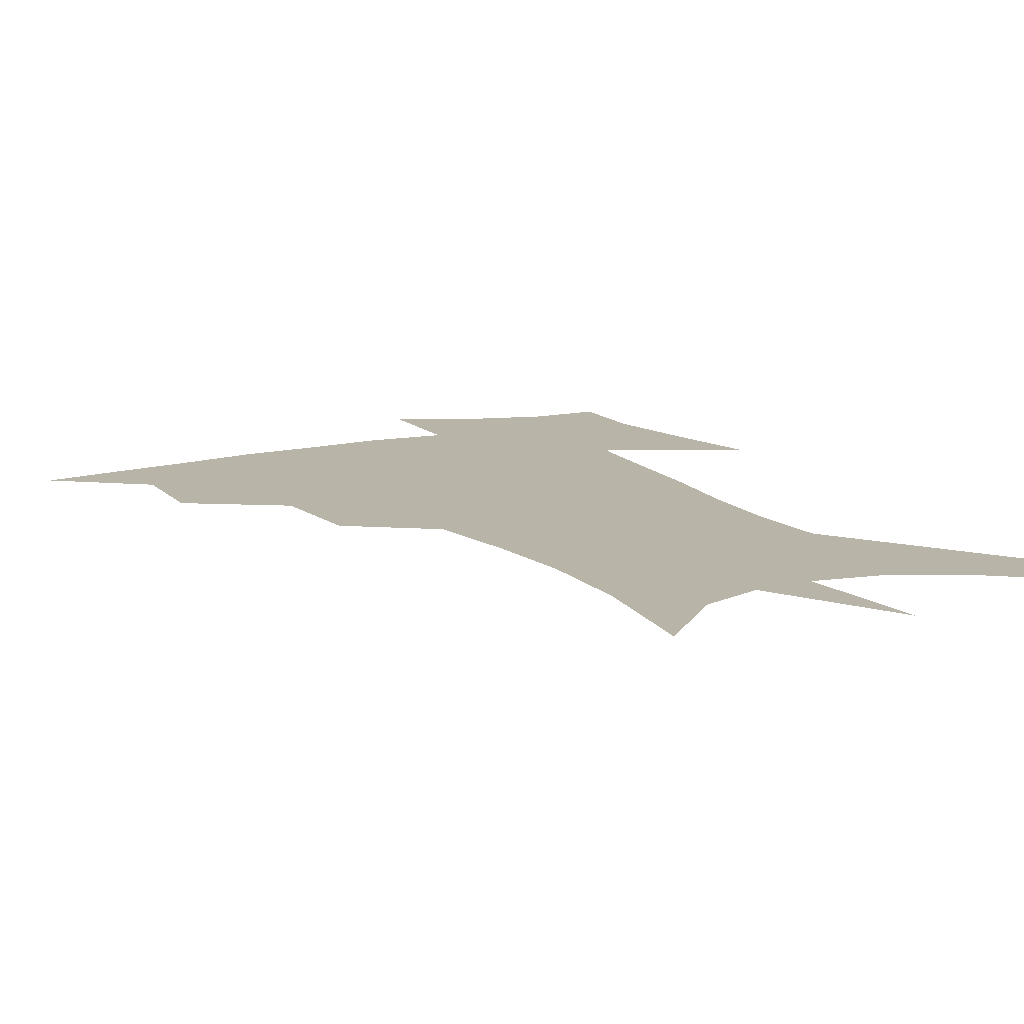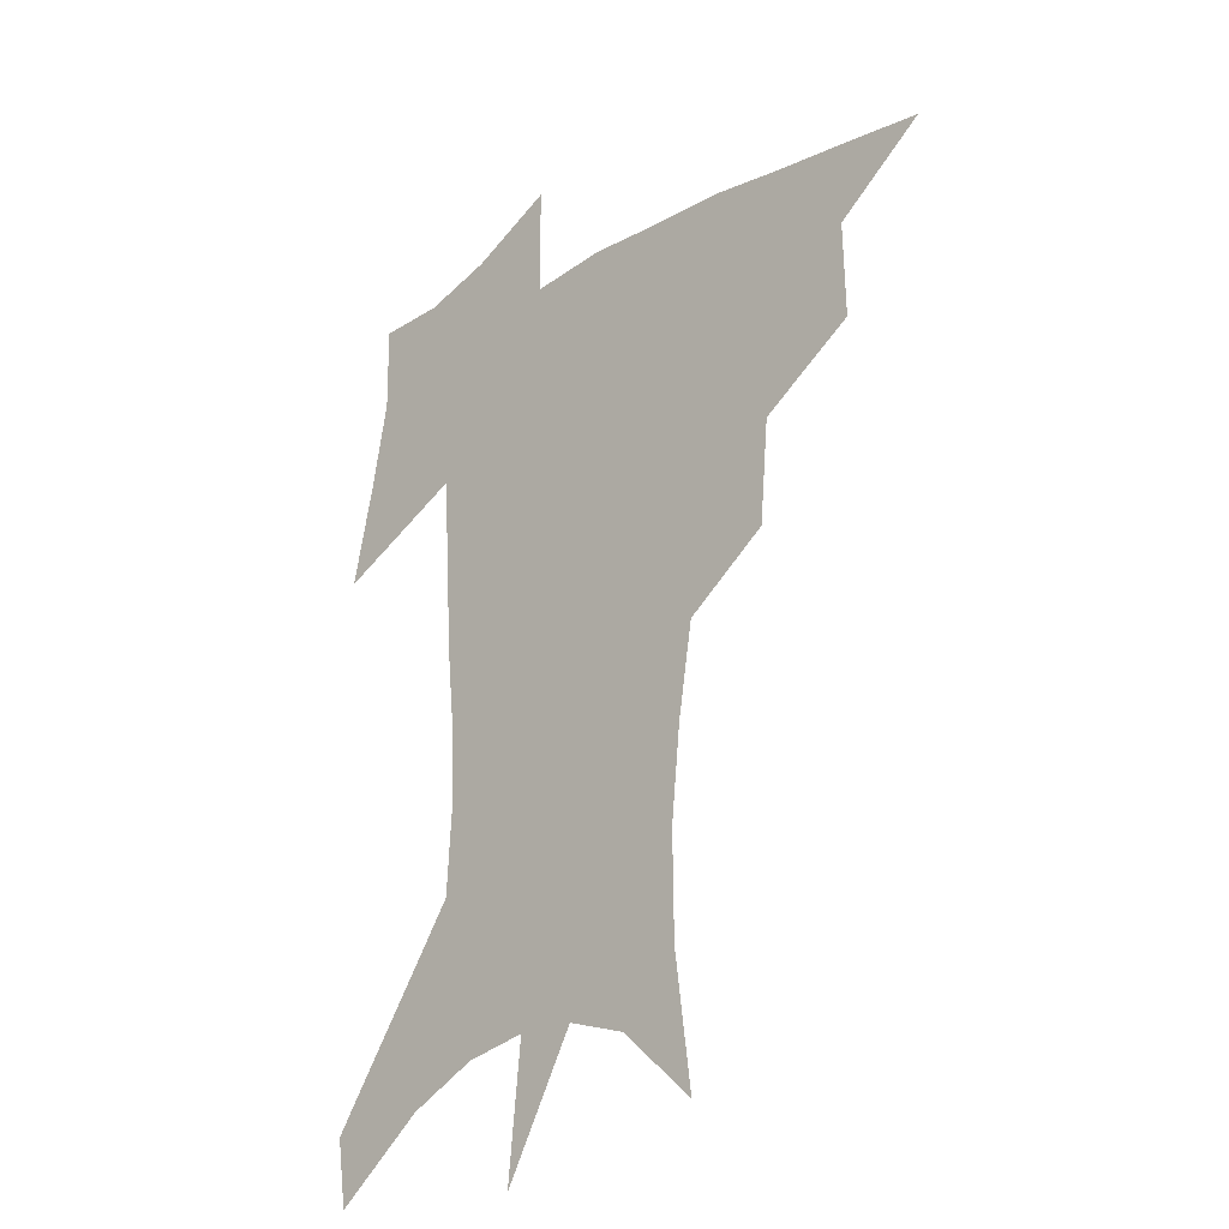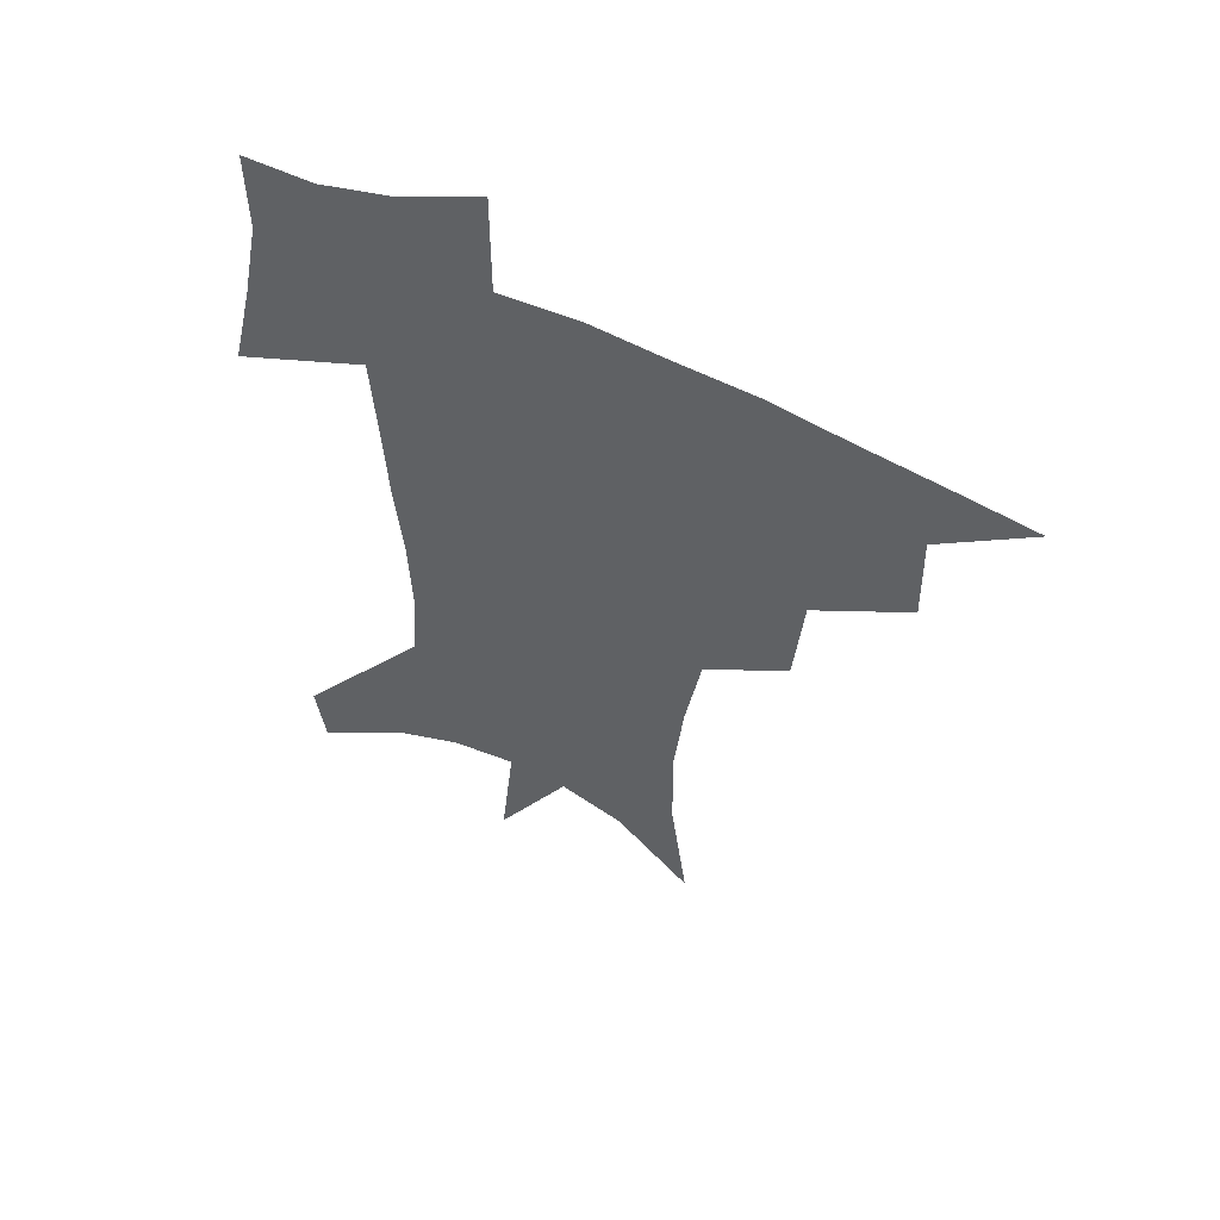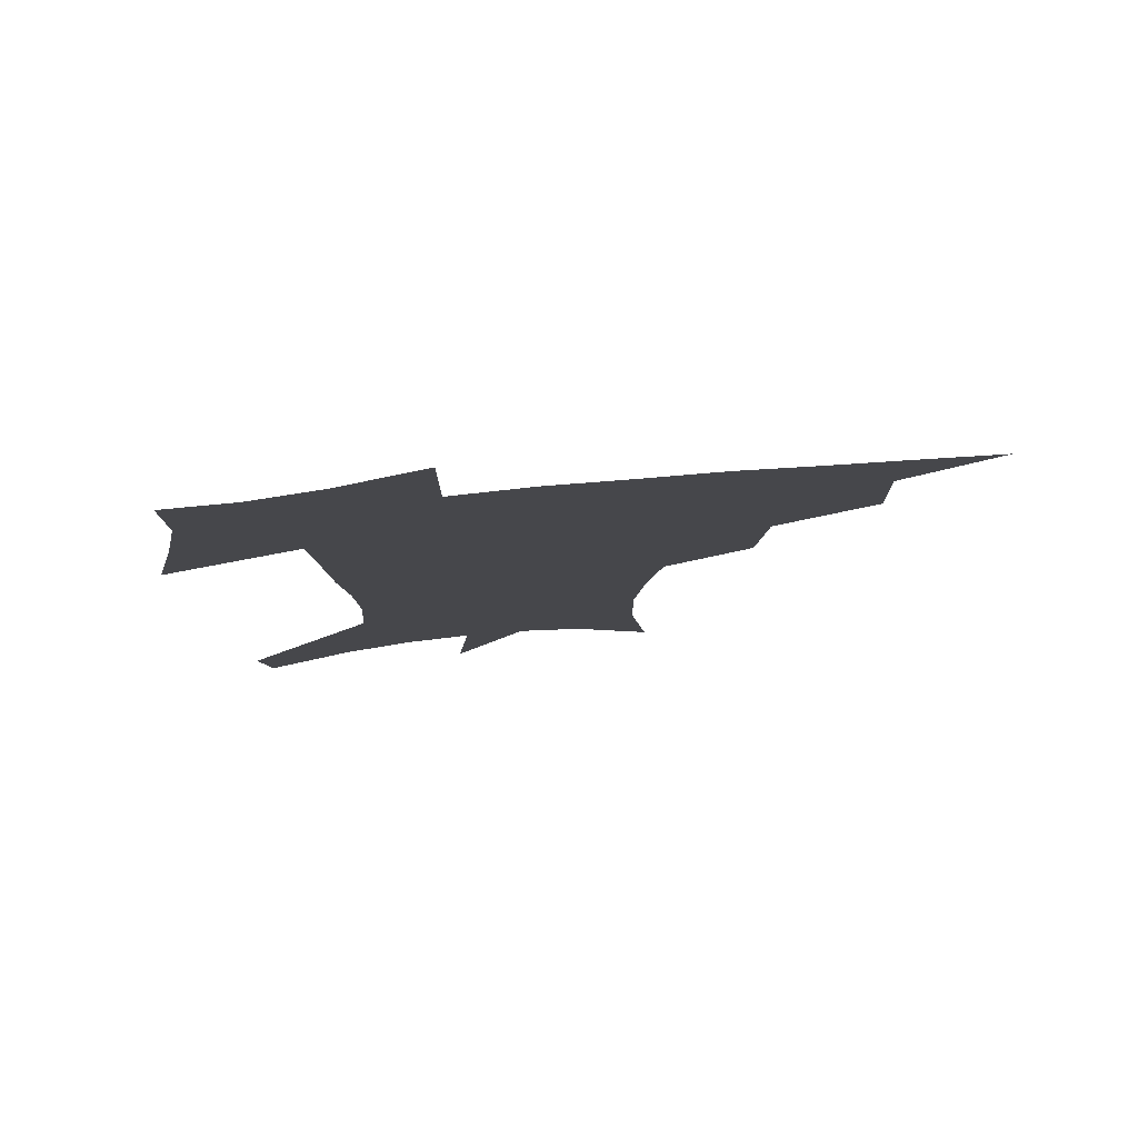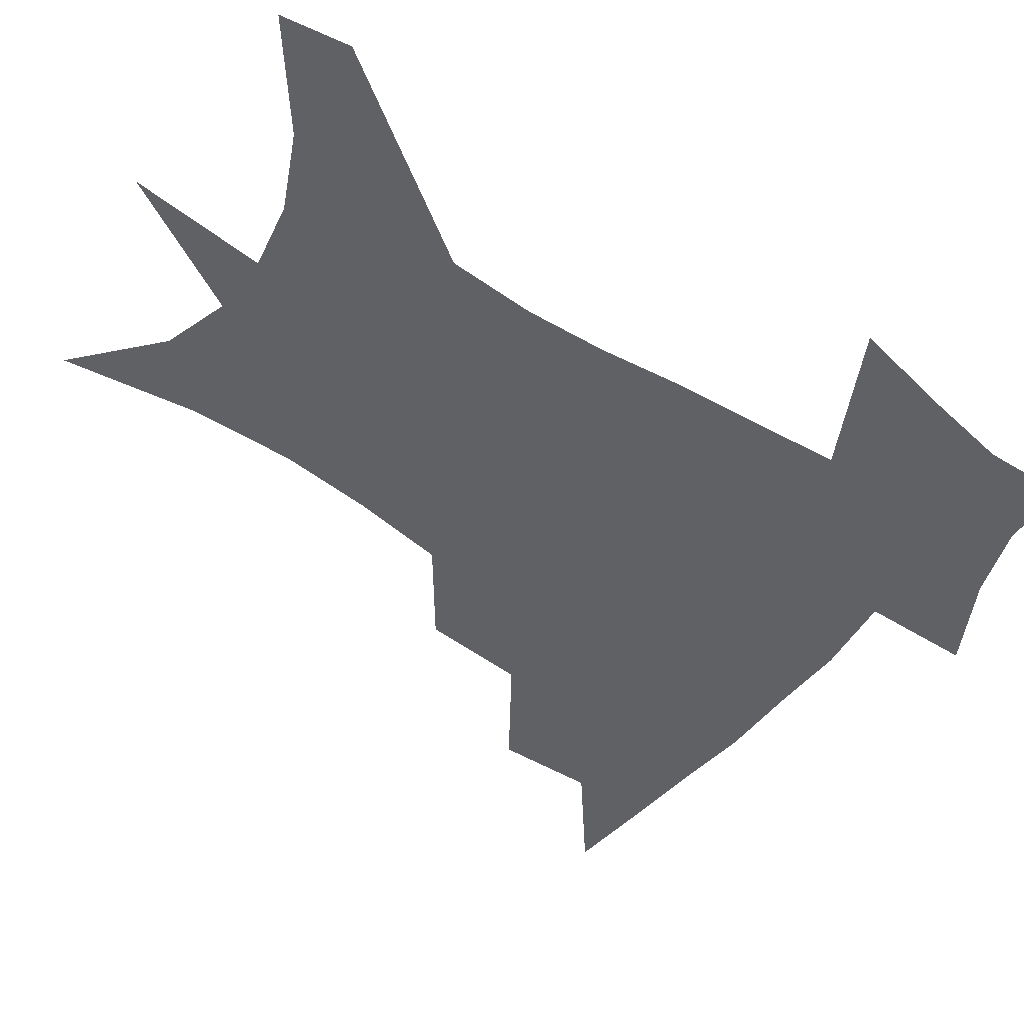
<metadata>
{"format":"obj","ext":"obj","renderer":"f3d","projection":"perspective","resolution":1024,"background":"white","views":[{"elev":13.2,"azim":-27.3,"up":"+Z"},{"elev":-25.3,"azim":-135.3,"up":"+Y"},{"elev":56.8,"azim":-153.2,"up":"+Y"},{"elev":79.9,"azim":174.8,"up":"+Y"},{"elev":-50.0,"azim":55.4,"up":"+Z"}]}
</metadata>
<code>
v 457.8 441.4 0
v 489.7 381.3 0
v 490.5 416.1 0
v 486.7 445.2 0
v 527.3 321.8 0
v 524 358.9 0
v 521.9 391.4 0
v 519.8 420.6 0
v 516.1 448.6 0
v 560 146.7 0
v 566.3 195 0
v 566.7 232.8 0
v 563.3 266.4 0
v 557.7 300.1 0
v 553.9 336.8 0
v 551.5 368.3 0
v 549.8 397 0
v 547.5 423.9 0
v 543.9 452.5 0
v 587.7 172.5 0
v 588.8 211.4 0
v 587 246.6 0
v 583.9 280.2 0
v 580.2 311.4 0
v 578 343.3 0
v 576.6 372.1 0
v 576.2 400.6 0
v 574.4 426.4 0
v 572.8 453.5 0
v 610.8 180.2 0
v 608.9 216.4 0
v 606.6 247.5 0
v 604 285.6 0
v 602.1 314.2 0
v 601.2 346.6 0
v 601 374.6 0
v 601.3 401.9 0
v 601.6 427.2 0
v 599.8 455.2 0
v 637.6 132.2 0
v 632.5 181.3 0
v 628.9 219.5 0
v 626.2 252.6 0
v 624.4 285.8 0
v 623.6 317.6 0
v 624.1 345.8 0
v 624.5 376.2 0
v 625.8 401.5 0
v 627.1 427.1 0
v 628.9 452.7 0
v 628.9 493 0
v 656.1 177.2 0
v 650 215.6 0
v 646 249.5 0
v 645.5 279.3 0
v 646.1 309.2 0
v 647.6 338.7 0
v 648.3 371 0
v 649.9 399.4 0
v 651.6 425.1 0
v 654.7 449.9 0
v 660.1 477.5 0
v 681.7 165.4 0
v 675.1 202.3 0
v 669.8 235.1 0
v 667.8 267.2 0
v 669 297.1 0
v 672 326.6 0
v 673.9 360 0
v 676 392.5 0
v 675.4 421.6 0
v 678.3 446.2 0
v 685.7 470 0
v 715.7 139.2 0
v 719.3 163.9 0
v 725.2 369.2 0
v 717.1 405.1 0
v 710.7 438.4 0
v 711 469.6 0
f 3 4 1
f 6 7 2
f 2 7 3
f 7 8 3
f 3 8 4
f 8 9 4
f 14 15 5
f 5 15 6
f 15 16 6
f 6 16 7
f 16 17 7
f 7 17 8
f 17 18 8
f 8 18 9
f 18 19 9
f 10 20 11
f 20 21 11
f 11 21 12
f 21 22 12
f 12 22 13
f 22 23 13
f 13 23 14
f 23 24 14
f 14 24 15
f 24 25 15
f 15 25 16
f 25 26 16
f 16 26 17
f 26 27 17
f 17 27 18
f 27 28 18
f 18 28 19
f 28 29 19
f 20 30 21
f 30 31 21
f 21 31 22
f 31 32 22
f 22 32 23
f 32 33 23
f 23 33 24
f 33 34 24
f 24 34 25
f 34 35 25
f 25 35 26
f 35 36 26
f 26 36 27
f 36 37 27
f 27 37 28
f 37 38 28
f 28 38 29
f 38 39 29
f 40 41 30
f 30 41 31
f 41 42 31
f 31 42 32
f 42 43 32
f 32 43 33
f 43 44 33
f 33 44 34
f 44 45 34
f 34 45 35
f 45 46 35
f 35 46 36
f 46 47 36
f 36 47 37
f 47 48 37
f 37 48 38
f 48 49 38
f 38 49 39
f 49 50 39
f 41 52 42
f 52 53 42
f 42 53 43
f 53 54 43
f 43 54 44
f 54 55 44
f 44 55 45
f 55 56 45
f 45 56 46
f 56 57 46
f 46 57 47
f 57 58 47
f 47 58 48
f 58 59 48
f 48 59 49
f 59 60 49
f 49 60 50
f 60 61 50
f 50 61 51
f 61 62 51
f 52 63 53
f 63 64 53
f 53 64 54
f 64 65 54
f 54 65 55
f 65 66 55
f 55 66 56
f 66 67 56
f 56 67 57
f 67 68 57
f 57 68 58
f 68 69 58
f 58 69 59
f 69 70 59
f 59 70 60
f 70 71 60
f 60 71 61
f 71 72 61
f 61 72 62
f 72 73 62
f 63 74 64
f 74 75 64
f 64 75 65
f 70 76 71
f 76 77 71
f 71 77 72
f 77 78 72
f 72 78 73
f 78 79 73

</code>
